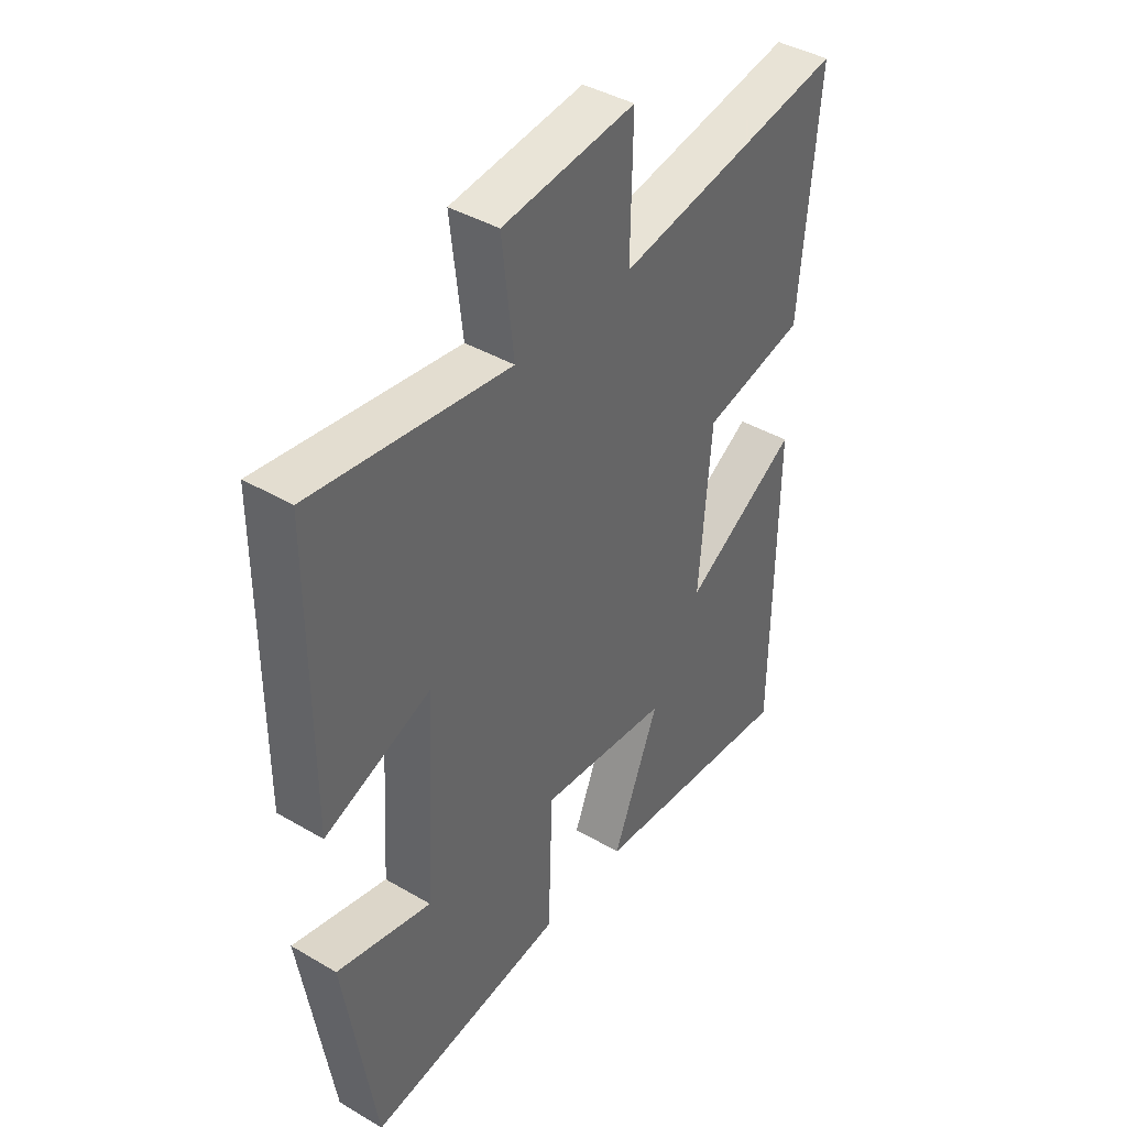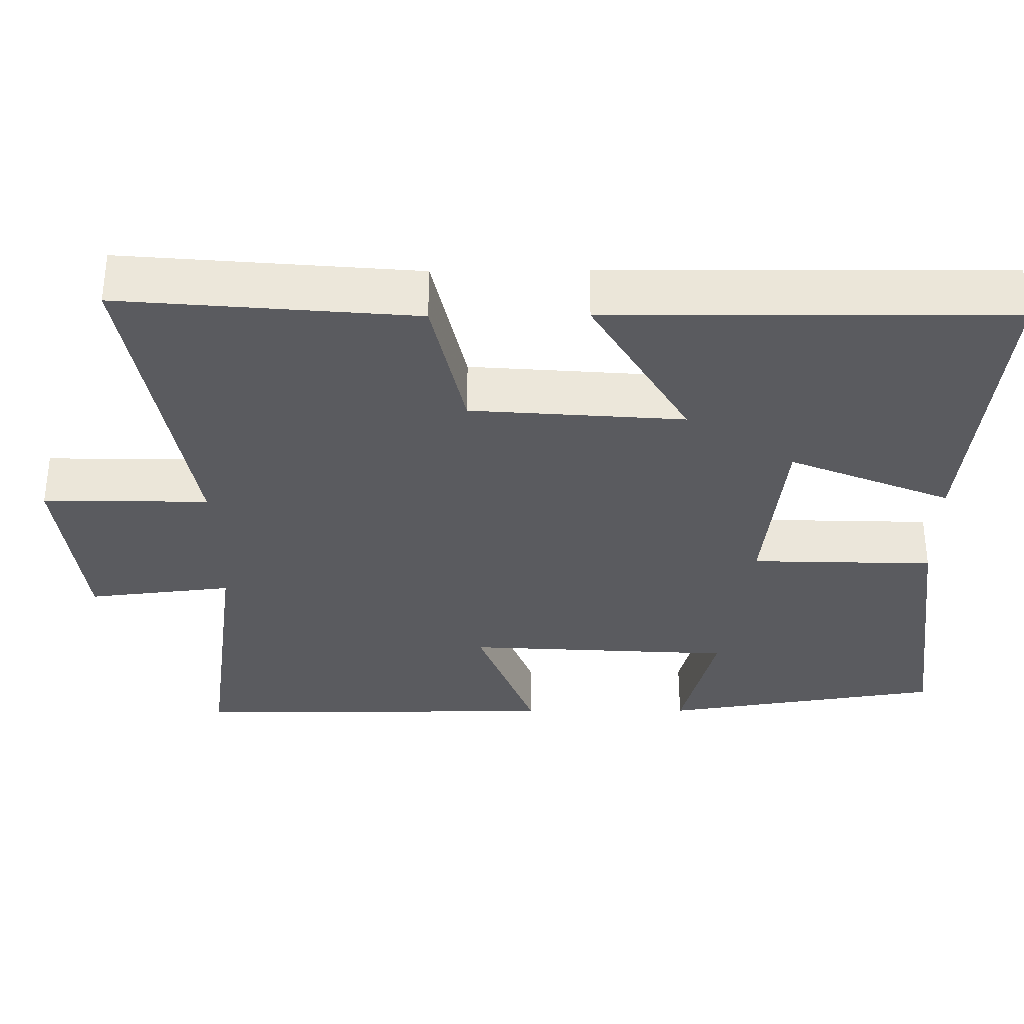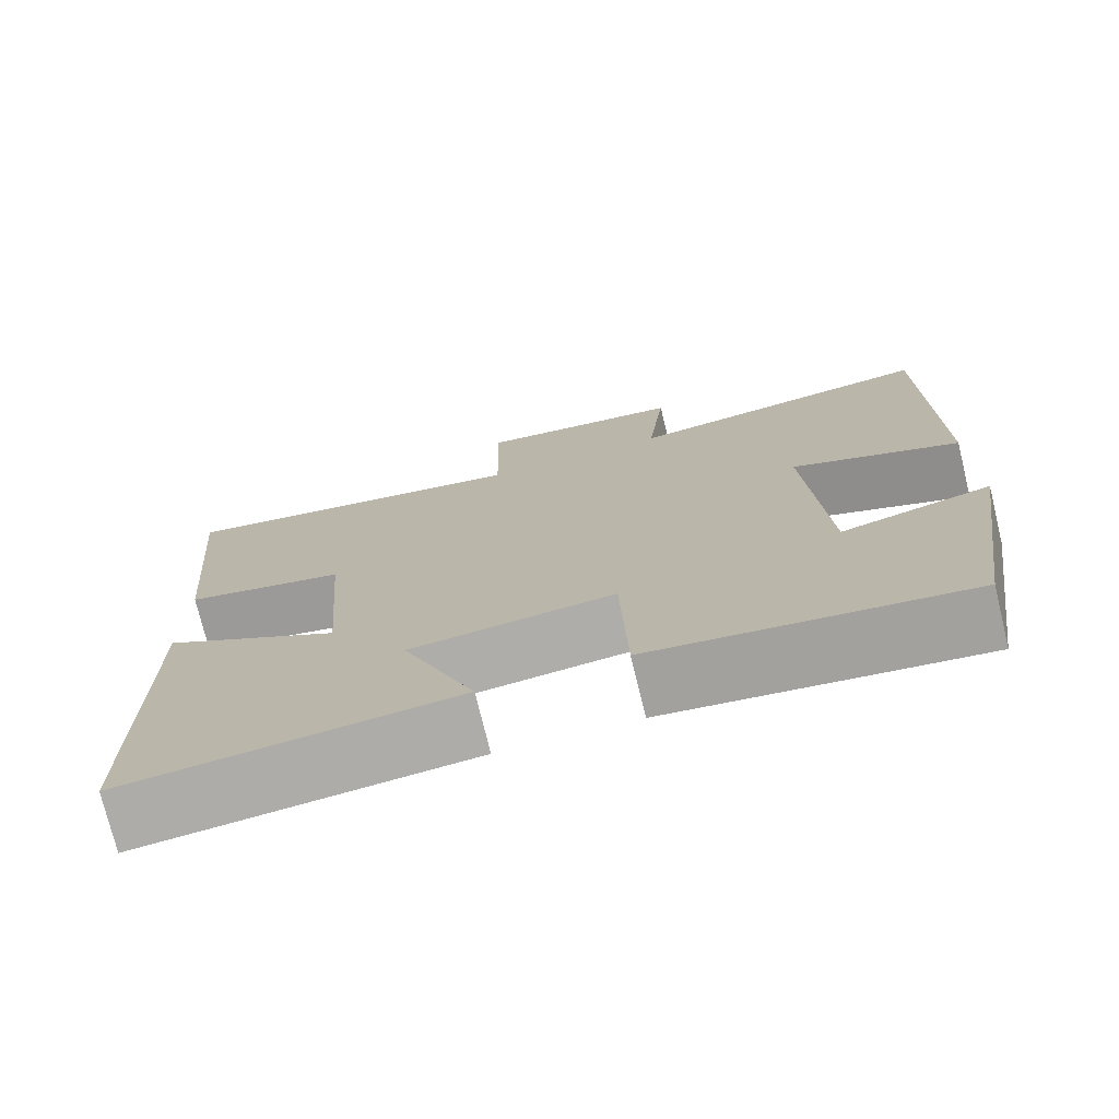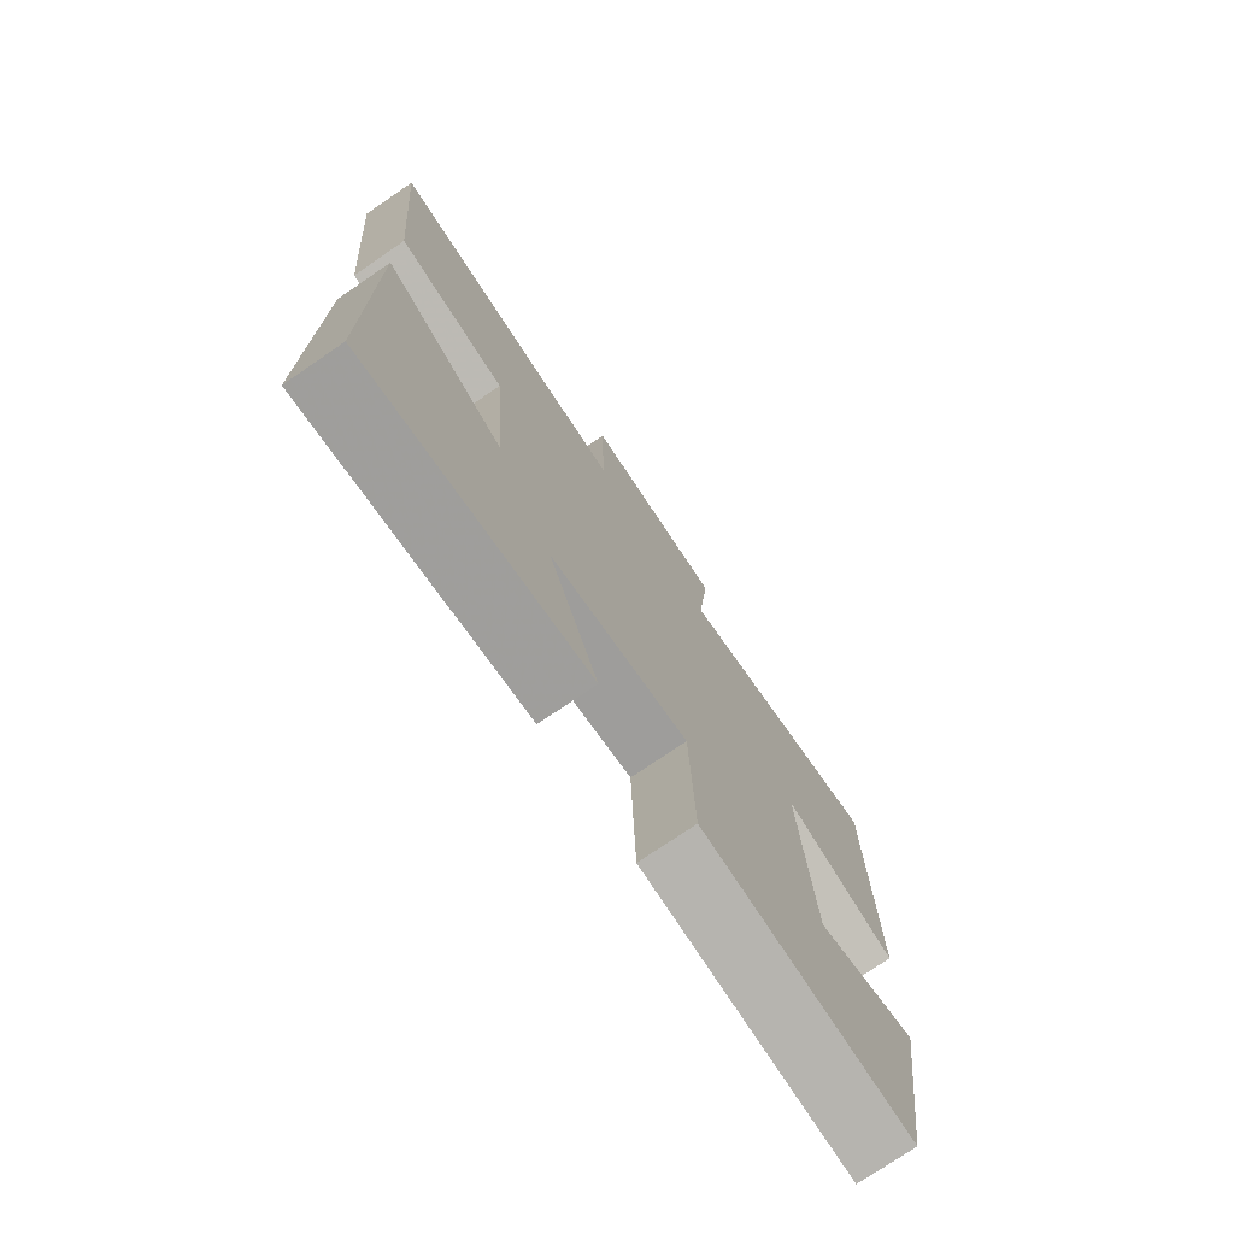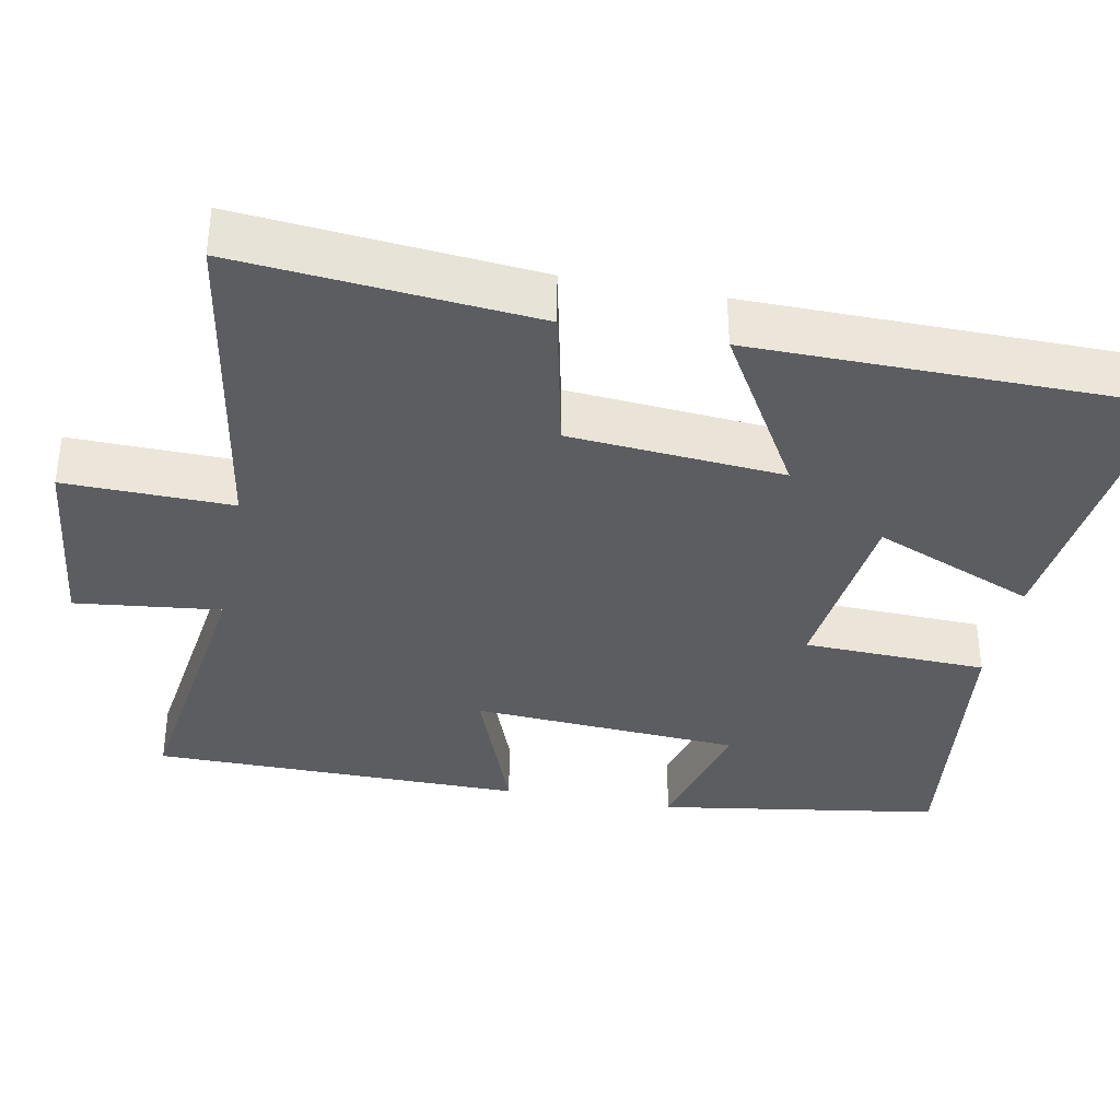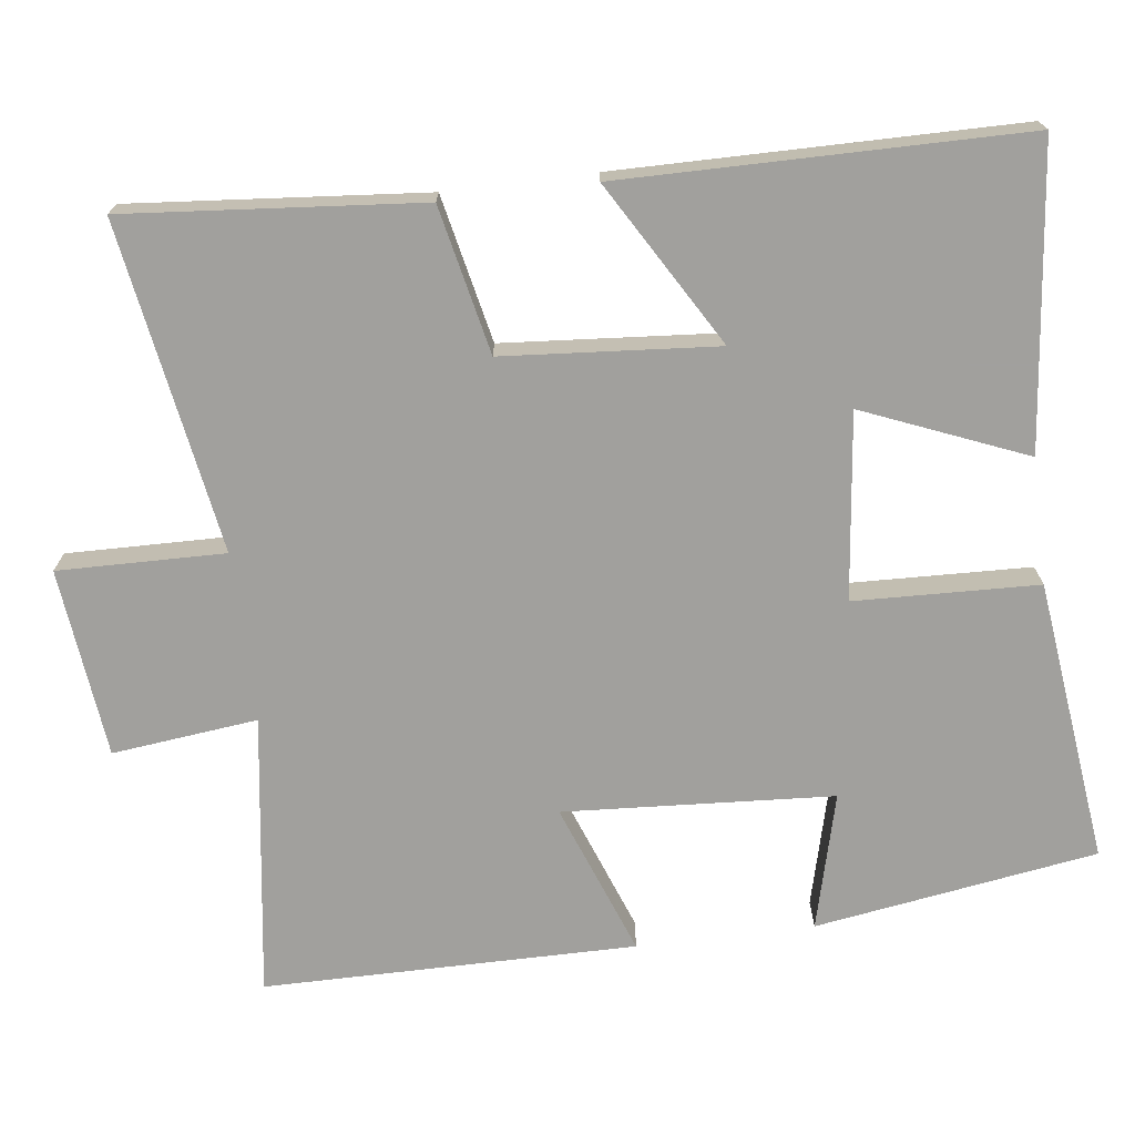
<metadata>
{"format":"obj","ext":"obj","renderer":"f3d","projection":"perspective","resolution":1024,"background":"white","views":[{"elev":41.4,"azim":-54.6,"up":"+Z"},{"elev":-33.4,"azim":90.5,"up":"+Y"},{"elev":-75.1,"azim":-166.3,"up":"+Z"},{"elev":-75.5,"azim":124.3,"up":"+Z"},{"elev":-36.2,"azim":79.0,"up":"+Y"},{"elev":-71.7,"azim":97.1,"up":"+Y"}]}
</metadata>
<code>
v -0.442 0.07 -0.546
v -0.5 0.07 -0.173
v -0.32 0.07 -0.219
v -0.298 0.07 0.137
v -0.5 0.07 0.061
v -0.498 0.07 0.553
v -0.125 0.07 0.5
v -0.147 0.07 0.692
v 0.103 0.07 0.72
v 0.099 0.07 0.5
v 0.534 0.07 0.573
v 0.5 0.07 0.184
v 0.306 0.07 0.142
v 0.284 0.07 -0.14
v 0.5 0.07 -0.012
v 0.496 0.07 -0.542
v 0.099 0.07 -0.5
v 0.187 0.07 -0.285
v -0.059 0.07 -0.257
v -0.067 0.07 -0.5
v -0.442 0 -0.546
v -0.5 0 -0.173
v -0.32 0 -0.219
v -0.298 0 0.137
v -0.5 0 0.061
v -0.498 0 0.553
v -0.125 0 0.5
v -0.147 0 0.692
v 0.103 0 0.72
v 0.099 0 0.5
v 0.534 0 0.573
v 0.5 0 0.184
v 0.306 0 0.142
v 0.284 0 -0.14
v 0.5 0 -0.012
v 0.496 0 -0.542
v 0.099 0 -0.5
v 0.187 0 -0.285
v -0.059 0 -0.257
v -0.067 0 -0.5
f 19 20 1
f 16 17 18
f 15 16 18
f 14 15 18
f 13 14 18 19
f 10 11 12 13
f 10 13 19 1
f 7 8 9 10
f 4 5 6 7
f 3 4 7 10
f 1 2 3
f 1 3 10
f 21 40 39
f 38 37 36
f 38 36 35
f 38 35 34
f 39 38 34 33
f 33 32 31 30
f 21 39 33 30
f 30 29 28 27
f 27 26 25 24
f 30 27 24 23
f 23 22 21
f 30 23 21
f 1 21 22 2
f 2 22 23 3
f 3 23 24 4
f 4 24 25 5
f 5 25 26 6
f 6 26 27 7
f 7 27 28 8
f 8 28 29 9
f 9 29 30 10
f 10 30 31 11
f 11 31 32 12
f 12 32 33 13
f 13 33 34 14
f 14 34 35 15
f 15 35 36 16
f 16 36 37 17
f 17 37 38 18
f 18 38 39 19
f 19 39 40 20
f 20 40 21 1

</code>
